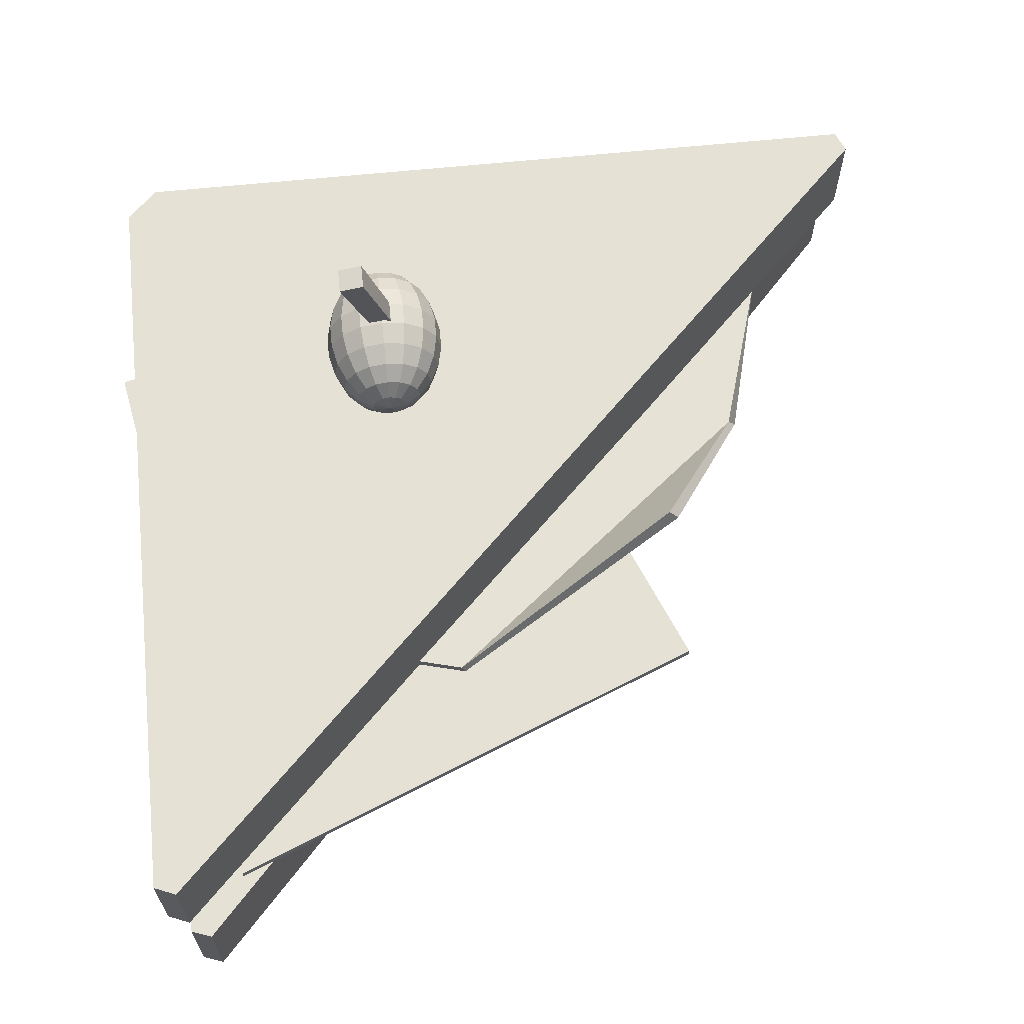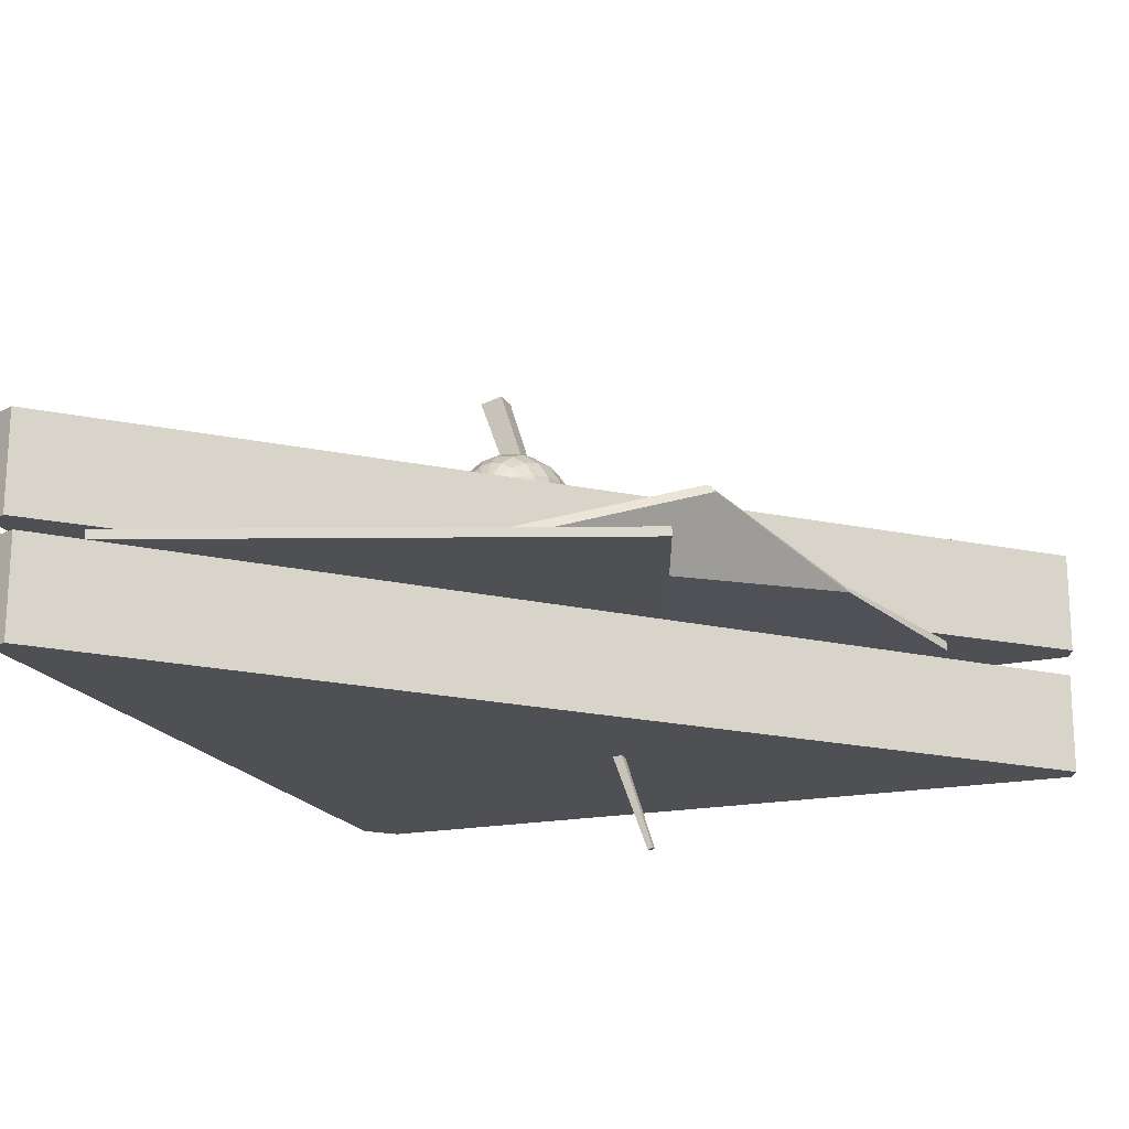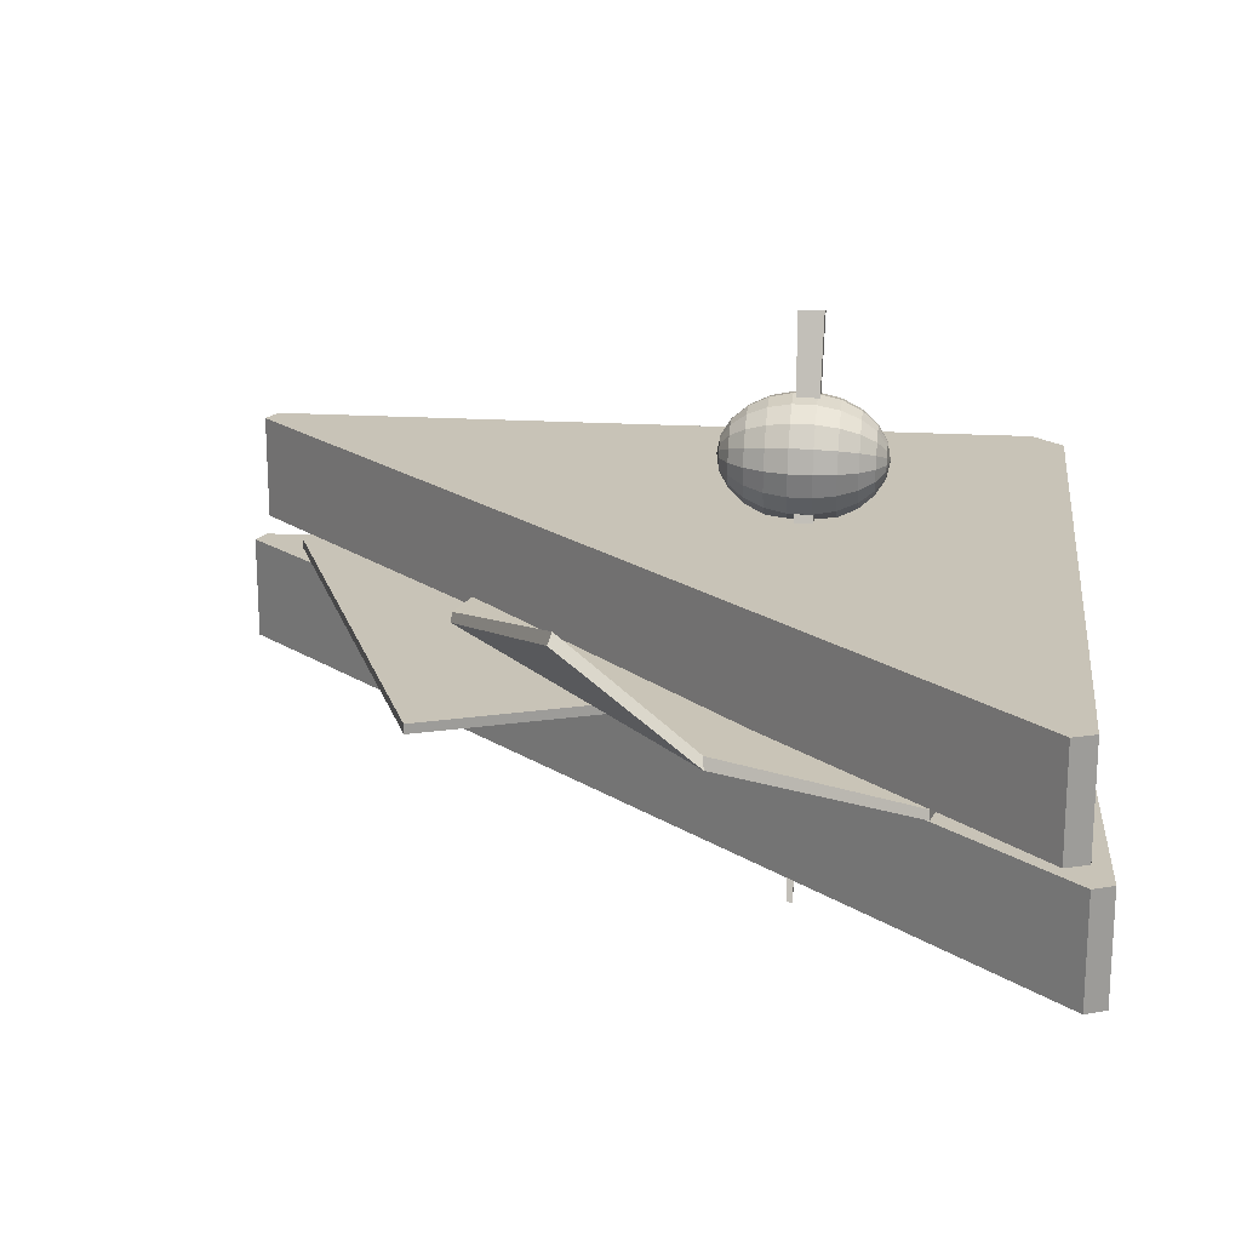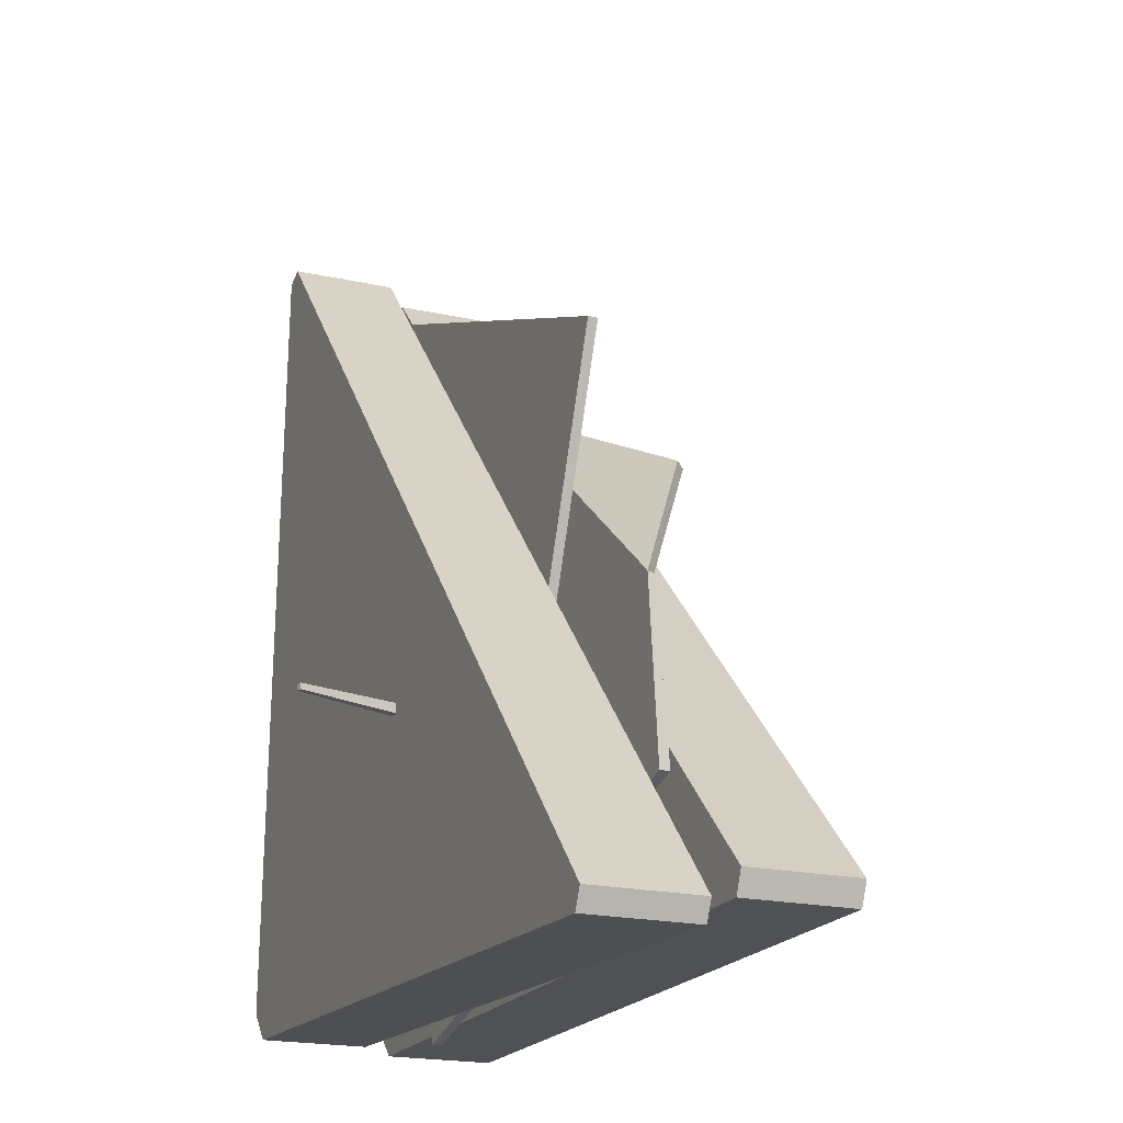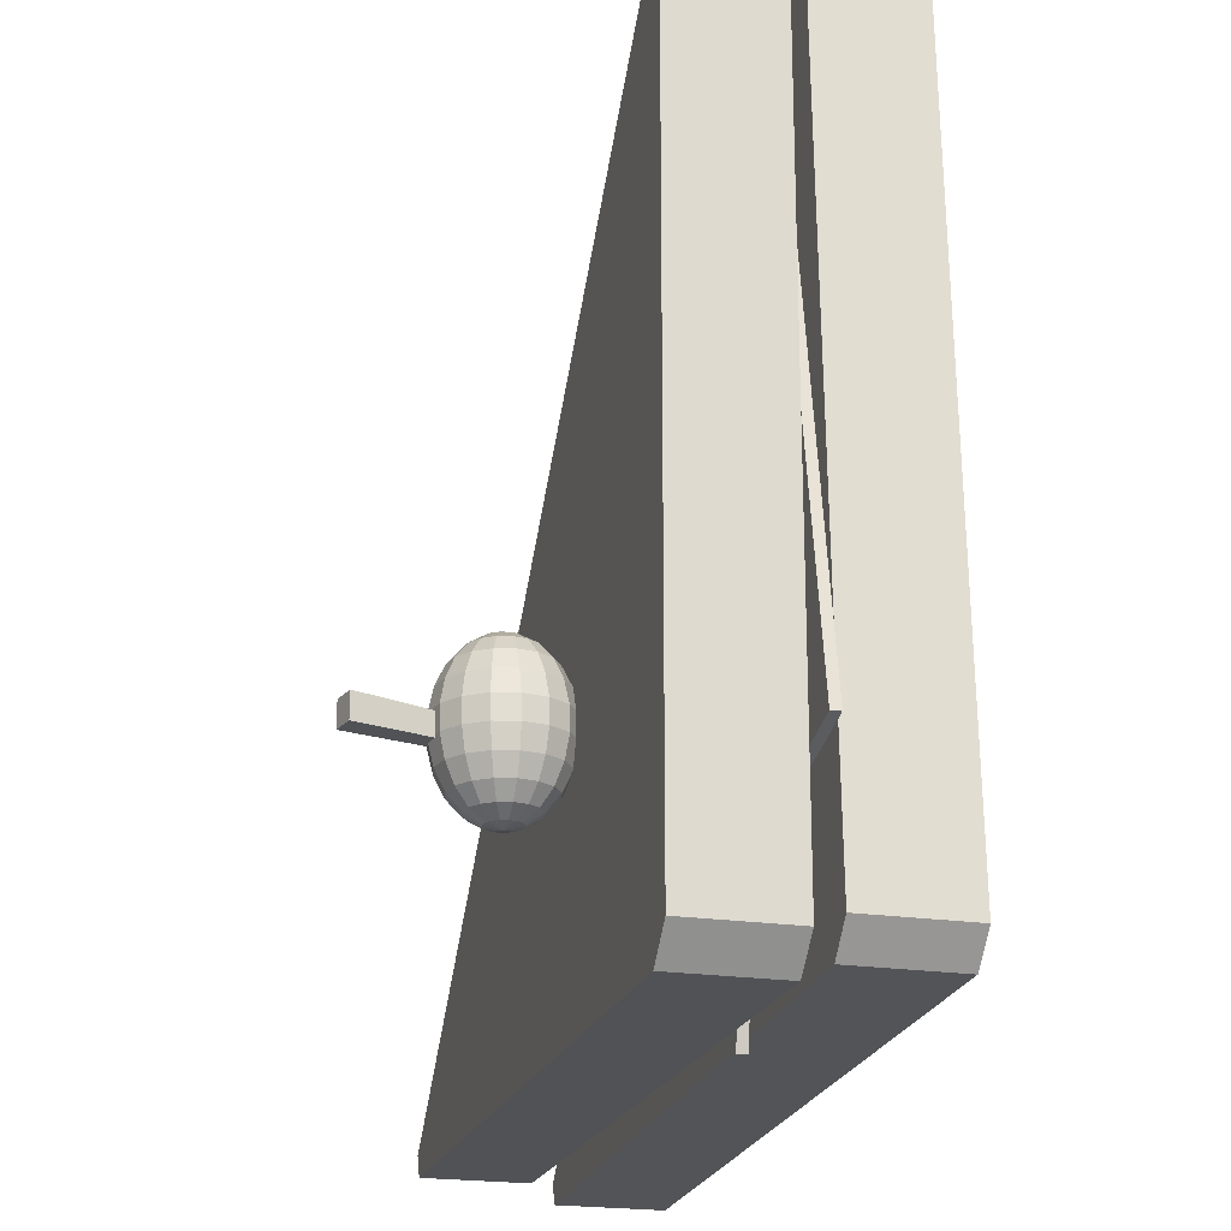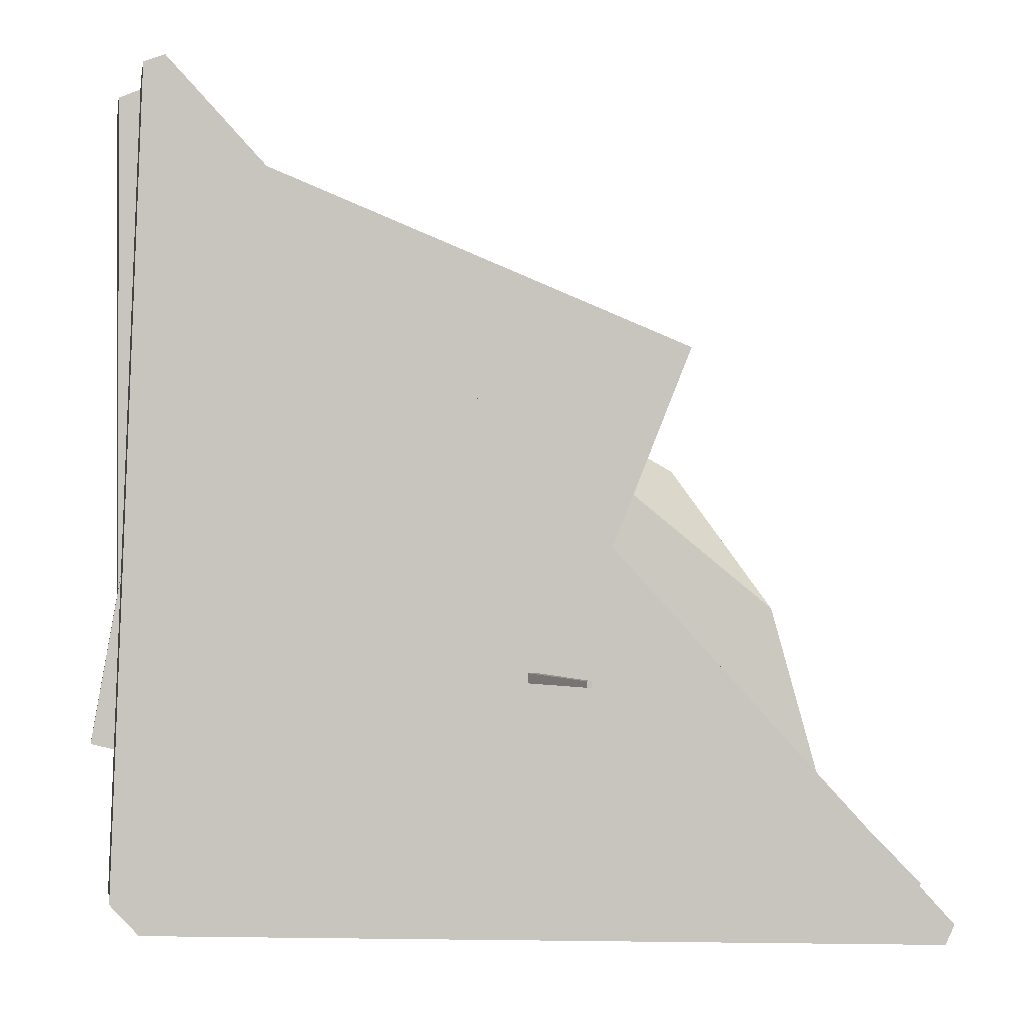
<metadata>
{"format":"obj","ext":"obj","renderer":"f3d","projection":"perspective","resolution":1024,"background":"white","views":[{"elev":65.0,"azim":-5.8,"up":"+Y"},{"elev":-18.7,"azim":22.9,"up":"+Y"},{"elev":19.6,"azim":96.6,"up":"+Y"},{"elev":-19.6,"azim":67.3,"up":"+Z"},{"elev":-21.3,"azim":-105.3,"up":"+Z"},{"elev":-0.3,"azim":-9.7,"up":"+Z"}]}
</metadata>
<code>
o SpaceSandwich_Cube.046
v 0.000933 -0.1515 -0.1704
v -0.1841 0.3555 -0.1611
v 0.000933 -0.1515 -0.1763
v -0.1841 0.3555 -0.1857
v 0.006622 -0.1502 -0.1704
v -0.1602 0.361 -0.1611
v 0.006622 -0.1502 -0.1763
v -0.1602 0.361 -0.1857
v -0.3394 0.05699 0.3474
v -0.3394 0.06652 0.3474
v -0.4429 0.05699 -0.2388
v -0.4429 0.06652 -0.2388
v 0.1506 0.05699 0.1498
v 0.1506 0.06652 0.1498
v -0.04709 0.05699 -0.3402
v -0.04709 0.06652 -0.3402
v -0.3606 0.07213 0.07965
v -0.3606 0.08165 0.07965
v -0.2254 0.05914 -0.4311
v -0.2254 0.06867 -0.4311
v 0.1501 0.142 0.02636
v 0.1407 0.1516 0.02336
v 0.2853 0.05825 -0.2959
v 0.2853 0.06778 -0.2959
v 0.2291 0.08165 -0.1121
v -0.0943 0.08165 0.1502
v 0.237 0.07213 -0.1131
v -0.0907 0.07213 0.1511
v -0.1447 0.246 -0.09375
v -0.1447 0.2743 -0.1185
v -0.1447 0.2833 -0.1377
v -0.1447 0.2878 -0.1595
v -0.1447 0.2822 -0.2038
v -0.1447 0.2727 -0.2228
v -0.1447 0.2594 -0.2374
v -0.1447 0.2436 -0.2466
v -0.1447 0.2291 -0.09026
v -0.1382 0.2447 -0.09373
v -0.1322 0.259 -0.1034
v -0.1272 0.2708 -0.1184
v -0.1236 0.2791 -0.1376
v -0.1218 0.2832 -0.1594
v -0.1218 0.2829 -0.1821
v -0.1236 0.2781 -0.2038
v -0.1272 0.2692 -0.2227
v -0.1322 0.2569 -0.2374
v -0.1382 0.2424 -0.2466
v -0.1326 0.241 -0.09367
v -0.1216 0.252 -0.1033
v -0.1124 0.2609 -0.1182
v -0.1058 0.2672 -0.1374
v -0.1024 0.2703 -0.1592
v -0.1024 0.2699 -0.1819
v -0.1058 0.2662 -0.2036
v -0.1124 0.2593 -0.2226
v -0.1216 0.2499 -0.2373
v -0.1326 0.2387 -0.2465
v -0.1289 0.2355 -0.09358
v -0.1145 0.2414 -0.1031
v -0.1025 0.2461 -0.118
v -0.09391 0.2494 -0.1371
v -0.08944 0.2509 -0.1589
v -0.08944 0.2505 -0.1816
v -0.09391 0.2483 -0.2033
v -0.1025 0.2445 -0.2223
v -0.1145 0.2393 -0.2371
v -0.1289 0.2331 -0.2464
v -0.1277 0.229 -0.09348
v -0.112 0.2289 -0.1029
v -0.09902 0.2286 -0.1177
v -0.08973 0.2283 -0.1368
v -0.08489 0.228 -0.1586
v -0.08489 0.2276 -0.1812
v -0.08973 0.2273 -0.203
v -0.09902 0.227 -0.222
v -0.112 0.2268 -0.2369
v -0.1277 0.2266 -0.2463
v -0.1289 0.2225 -0.09338
v -0.1145 0.2164 -0.1027
v -0.1025 0.2112 -0.1175
v -0.09391 0.2073 -0.1365
v -0.08944 0.2051 -0.1582
v -0.08944 0.2048 -0.1809
v -0.09391 0.2063 -0.2026
v -0.1025 0.2095 -0.2218
v -0.1145 0.2143 -0.2367
v -0.1289 0.2201 -0.2462
v -0.1326 0.217 -0.09329
v -0.1216 0.2058 -0.1025
v -0.1124 0.1964 -0.1172
v -0.1058 0.1895 -0.1362
v -0.1024 0.1857 -0.1579
v -0.1024 0.1854 -0.1806
v -0.1058 0.1885 -0.2024
v -0.1124 0.1947 -0.2215
v -0.1216 0.2037 -0.2365
v -0.1326 0.2146 -0.2461
v -0.1382 0.2133 -0.09324
v -0.1322 0.1987 -0.1024
v -0.1272 0.1865 -0.1171
v -0.1236 0.1776 -0.136
v -0.1218 0.1728 -0.1577
v -0.1218 0.1724 -0.1804
v -0.1236 0.1766 -0.2022
v -0.1272 0.1848 -0.2214
v -0.1322 0.1966 -0.2364
v -0.1382 0.2109 -0.2461
v -0.1447 0.212 -0.09322
v -0.1447 0.1962 -0.1024
v -0.1447 0.183 -0.117
v -0.1447 0.1734 -0.136
v -0.1447 0.1682 -0.1576
v -0.1447 0.1679 -0.1803
v -0.1447 0.1724 -0.2021
v -0.1447 0.1814 -0.2213
v -0.1447 0.1941 -0.2364
v -0.1447 0.2096 -0.246
v -0.1512 0.2133 -0.09324
v -0.1572 0.1987 -0.1024
v -0.1621 0.1865 -0.1171
v -0.1657 0.1776 -0.136
v -0.1675 0.1728 -0.1577
v -0.1675 0.1724 -0.1804
v -0.1657 0.1766 -0.2022
v -0.1621 0.1848 -0.2214
v -0.1572 0.1966 -0.2364
v -0.1512 0.2109 -0.2461
v -0.1447 0.2266 -0.2495
v -0.1567 0.217 -0.09329
v -0.1678 0.2058 -0.1025
v -0.1769 0.1964 -0.1172
v -0.1835 0.1895 -0.1362
v -0.1869 0.1857 -0.1579
v -0.1869 0.1854 -0.1806
v -0.1835 0.1885 -0.2024
v -0.1769 0.1947 -0.2215
v -0.1678 0.2037 -0.2365
v -0.1567 0.2146 -0.2461
v -0.1604 0.2225 -0.09338
v -0.1748 0.2164 -0.1027
v -0.1868 0.2112 -0.1175
v -0.1954 0.2073 -0.1365
v -0.1999 0.2051 -0.1582
v -0.1999 0.2048 -0.1809
v -0.1954 0.2063 -0.2026
v -0.1868 0.2095 -0.2218
v -0.1748 0.2143 -0.2367
v -0.1604 0.2201 -0.2462
v -0.1617 0.229 -0.09348
v -0.1773 0.2289 -0.1029
v -0.1903 0.2286 -0.1177
v -0.1996 0.2283 -0.1368
v -0.2045 0.228 -0.1586
v -0.2045 0.2276 -0.1812
v -0.1996 0.2273 -0.203
v -0.1903 0.227 -0.222
v -0.1773 0.2268 -0.2369
v -0.1617 0.2266 -0.2463
v -0.1604 0.2355 -0.09358
v -0.1748 0.2414 -0.1031
v -0.1868 0.2461 -0.118
v -0.1954 0.2494 -0.1371
v -0.1999 0.2509 -0.1589
v -0.1999 0.2505 -0.1816
v -0.1954 0.2483 -0.2033
v -0.1868 0.2445 -0.2223
v -0.1748 0.2393 -0.2371
v -0.1604 0.2331 -0.2464
v -0.1567 0.241 -0.09367
v -0.1678 0.252 -0.1033
v -0.1769 0.2609 -0.1182
v -0.1835 0.2672 -0.1374
v -0.1869 0.2703 -0.1592
v -0.1869 0.2699 -0.1819
v -0.1835 0.2662 -0.2036
v -0.1769 0.2593 -0.2226
v -0.1678 0.2499 -0.2373
v -0.1567 0.2387 -0.2465
v -0.1512 0.2447 -0.09373
v -0.1572 0.259 -0.1034
v -0.1621 0.2708 -0.1184
v -0.1657 0.2791 -0.1376
v -0.1675 0.2832 -0.1594
v -0.1675 0.2829 -0.1821
v -0.1657 0.2781 -0.2038
v -0.1621 0.2692 -0.2227
v -0.1572 0.2569 -0.2374
v -0.1512 0.2424 -0.2466
v -0.1447 0.2615 -0.1034
v -0.1447 0.2874 -0.1822
v -0.395 0.07261 0.395
v -0.4166 0.07261 0.3861
v -0.4166 0.1774 0.3861
v -0.395 0.1774 0.395
v -0.4166 0.07261 -0.3861
v -0.3861 0.07261 -0.4166
v -0.3861 0.1774 -0.4166
v -0.4166 0.1774 -0.3861
v 0.3861 0.07261 -0.4166
v 0.395 0.07261 -0.395
v 0.395 0.1774 -0.395
v 0.3861 0.1774 -0.4166
v -0.3756 -0.0524 0.4063
v -0.3958 -0.0524 0.3989
v -0.3958 0.0524 0.3989
v -0.3756 0.0524 0.4063
v -0.4261 -0.0524 -0.3774
v -0.3991 -0.0524 -0.4067
v -0.3991 0.0524 -0.4067
v -0.4261 0.0524 -0.3774
v 0.3772 -0.0524 -0.437
v 0.3862 -0.0524 -0.4174
v 0.3862 0.0524 -0.4174
v 0.3772 0.0524 -0.437
g SpaceSandwich_Cube.046_None
f 1 2 4 3
f 3 4 8 7
f 7 8 6 5
f 5 6 2 1
f 3 7 5 1
f 8 4 2 6
f 213 206 203 212
f 204 205 210 207
f 208 209 214 211
f 213 214 209 210 205 206
f 201 194 191 200
f 192 193 198 195
f 196 197 202 199
f 201 202 197 198 193 194
f 9 10 12 11
f 11 12 16 15
f 15 16 14 13
f 13 14 10 9
f 11 15 13 9
f 16 12 10 14
f 17 18 20 19
f 19 20 24 23
f 23 24 25 27
f 28 26 18 17
f 19 23 27 28 17
f 24 20 18 26 25
f 25 26 22
f 27 25 22 21
f 28 27 21
f 21 22 26 28
f 33 190 43 44
f 31 30 40 41
f 128 36 47
f 29 37 38
f 34 33 44 45
f 32 31 41 42
f 189 29 38 39
f 35 34 45 46
f 190 32 42 43
f 30 189 39 40
f 36 35 46 47
f 43 42 52 53
f 40 39 49 50
f 47 46 56 57
f 44 43 53 54
f 41 40 50 51
f 128 47 57
f 38 37 48
f 45 44 54 55
f 42 41 51 52
f 39 38 48 49
f 46 45 55 56
f 54 53 63 64
f 51 50 60 61
f 128 57 67
f 48 37 58
f 55 54 64 65
f 52 51 61 62
f 49 48 58 59
f 56 55 65 66
f 53 52 62 63
f 50 49 59 60
f 57 56 66 67
f 128 67 77
f 58 37 68
f 65 64 74 75
f 62 61 71 72
f 59 58 68 69
f 66 65 75 76
f 63 62 72 73
f 60 59 69 70
f 67 66 76 77
f 64 63 73 74
f 61 60 70 71
f 72 71 81 82
f 69 68 78 79
f 76 75 85 86
f 73 72 82 83
f 70 69 79 80
f 77 76 86 87
f 74 73 83 84
f 71 70 80 81
f 128 77 87
f 68 37 78
f 75 74 84 85
f 83 82 92 93
f 80 79 89 90
f 87 86 96 97
f 84 83 93 94
f 81 80 90 91
f 128 87 97
f 78 37 88
f 85 84 94 95
f 82 81 91 92
f 79 78 88 89
f 86 85 95 96
f 97 96 106 107
f 94 93 103 104
f 91 90 100 101
f 128 97 107
f 88 37 98
f 95 94 104 105
f 92 91 101 102
f 89 88 98 99
f 96 95 105 106
f 93 92 102 103
f 90 89 99 100
f 101 100 110 111
f 128 107 117
f 98 37 108
f 105 104 114 115
f 102 101 111 112
f 99 98 108 109
f 106 105 115 116
f 103 102 112 113
f 100 99 109 110
f 107 106 116 117
f 104 103 113 114
f 112 111 121 122
f 109 108 118 119
f 116 115 125 126
f 113 112 122 123
f 110 109 119 120
f 117 116 126 127
f 114 113 123 124
f 111 110 120 121
f 128 117 127
f 108 37 118
f 115 114 124 125
f 126 125 136 137
f 123 122 133 134
f 120 119 130 131
f 127 126 137 138
f 124 123 134 135
f 121 120 131 132
f 128 127 138
f 118 37 129
f 125 124 135 136
f 122 121 132 133
f 119 118 129 130
f 131 130 140 141
f 138 137 147 148
f 135 134 144 145
f 132 131 141 142
f 128 138 148
f 129 37 139
f 136 135 145 146
f 133 132 142 143
f 130 129 139 140
f 137 136 146 147
f 134 133 143 144
f 142 141 151 152
f 128 148 158
f 139 37 149
f 146 145 155 156
f 143 142 152 153
f 140 139 149 150
f 147 146 156 157
f 144 143 153 154
f 141 140 150 151
f 148 147 157 158
f 145 144 154 155
f 156 155 165 166
f 153 152 162 163
f 150 149 159 160
f 157 156 166 167
f 154 153 163 164
f 151 150 160 161
f 158 157 167 168
f 155 154 164 165
f 152 151 161 162
f 128 158 168
f 149 37 159
f 160 159 169 170
f 167 166 176 177
f 164 163 173 174
f 161 160 170 171
f 168 167 177 178
f 165 164 174 175
f 162 161 171 172
f 128 168 178
f 159 37 169
f 166 165 175 176
f 163 162 172 173
f 171 170 180 181
f 178 177 187 188
f 175 174 184 185
f 172 171 181 182
f 128 178 188
f 169 37 179
f 176 175 185 186
f 173 172 182 183
f 170 169 179 180
f 177 176 186 187
f 174 173 183 184
f 185 184 190 33
f 182 181 30 31
f 128 188 36
f 179 37 29
f 186 185 33 34
f 183 182 31 32
f 180 179 29 189
f 187 186 34 35
f 184 183 32 190
f 181 180 189 30
f 188 187 35 36
f 191 194 193 192
f 197 196 195 198
f 201 200 199 202
f 195 196 199 200 191 192
f 203 206 205 204
f 209 208 207 210
f 213 212 211 214
f 207 208 211 212 203 204

</code>
